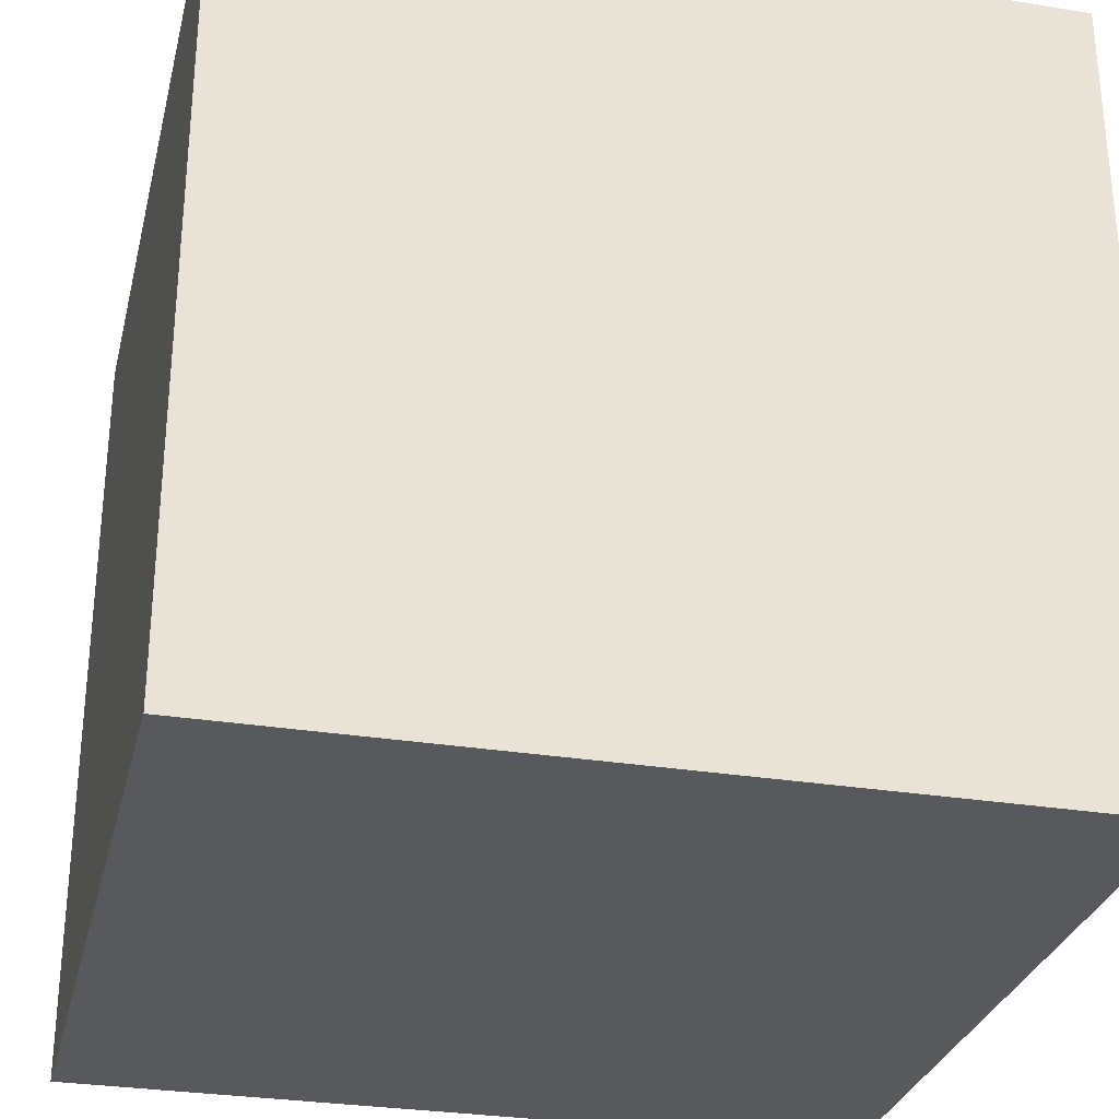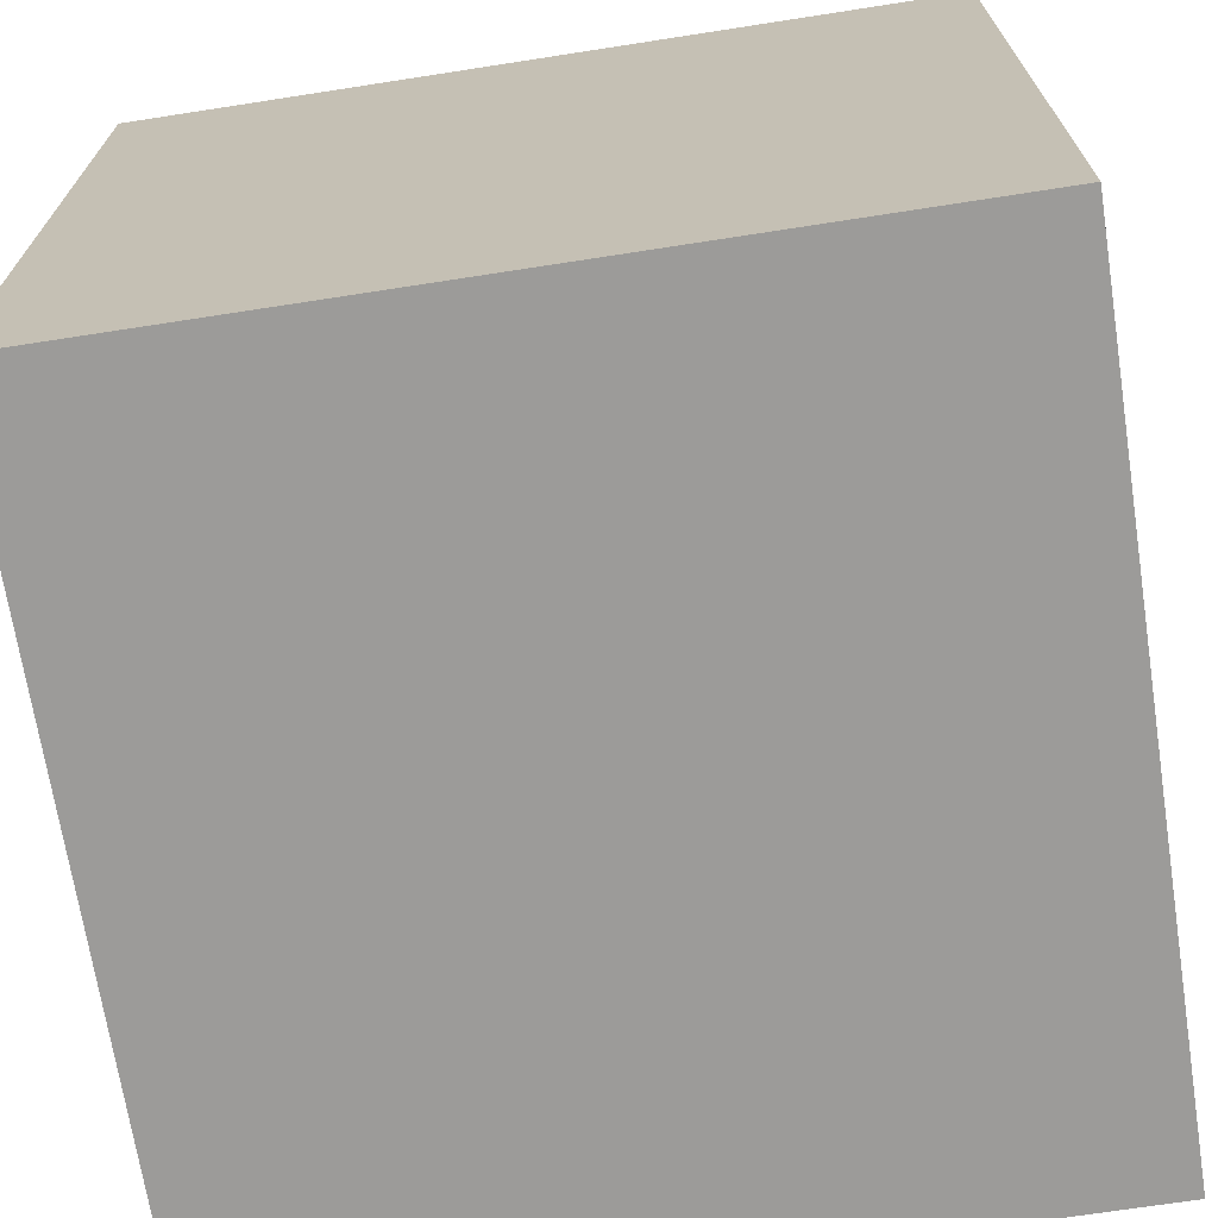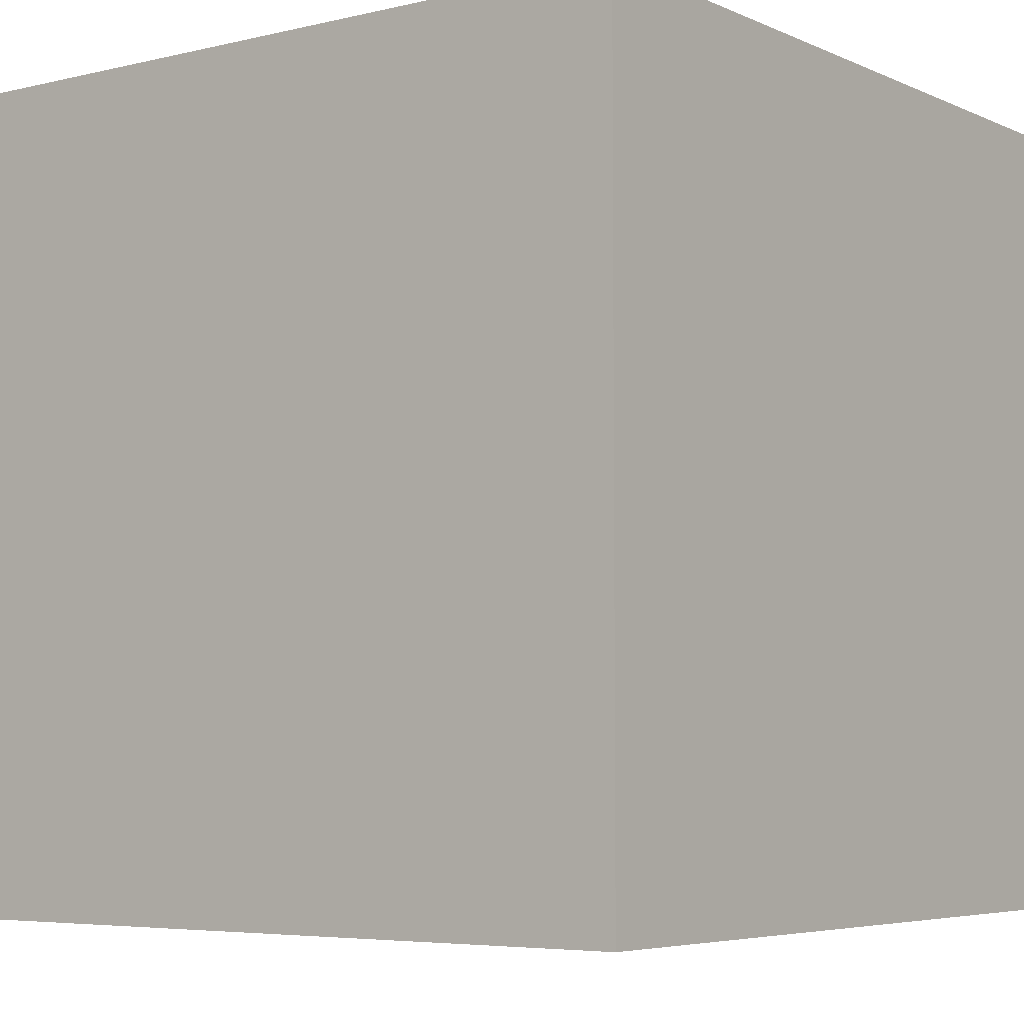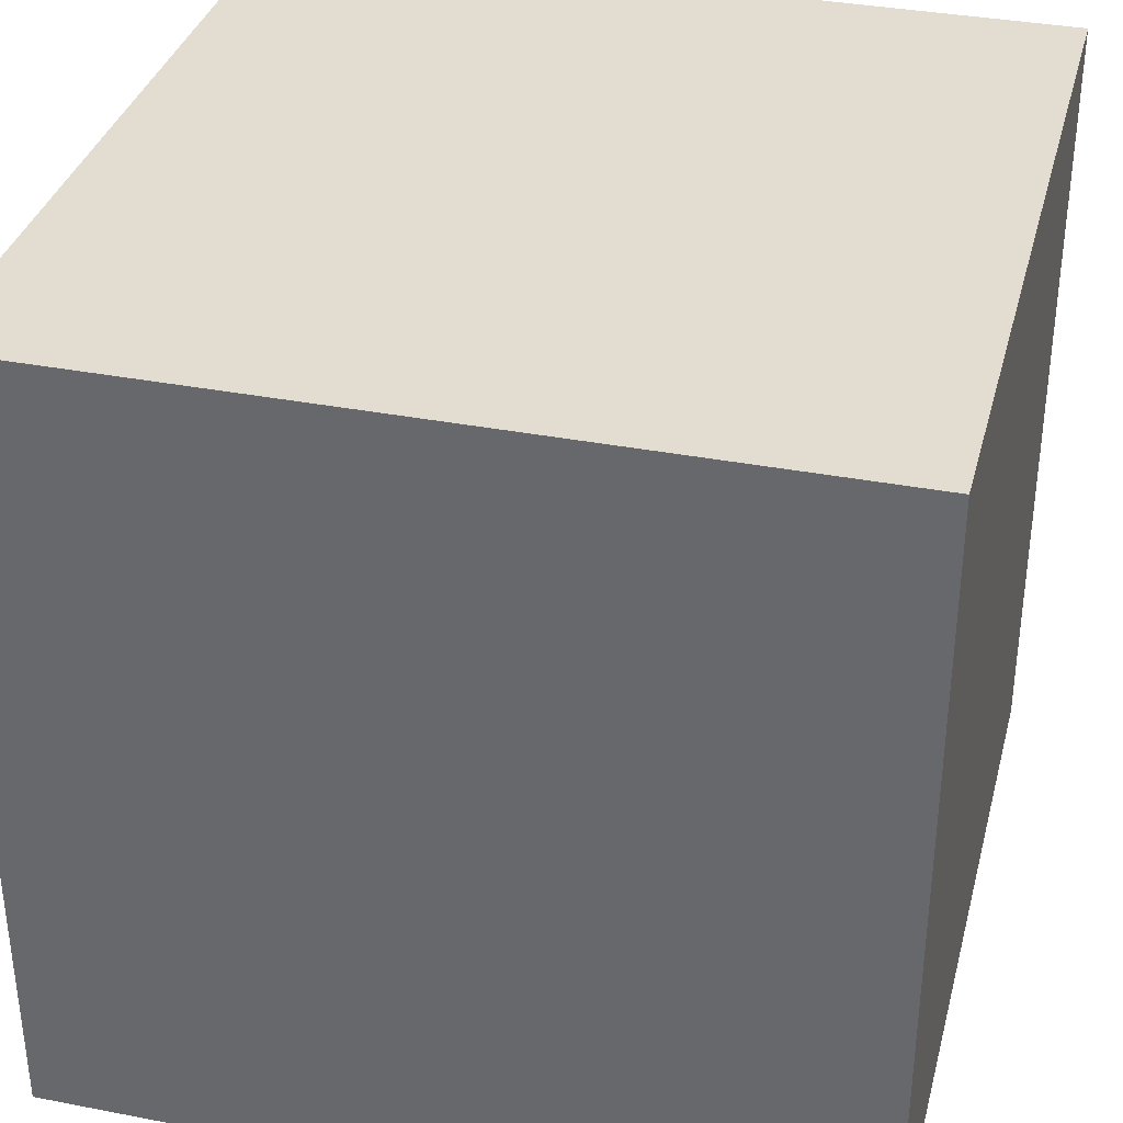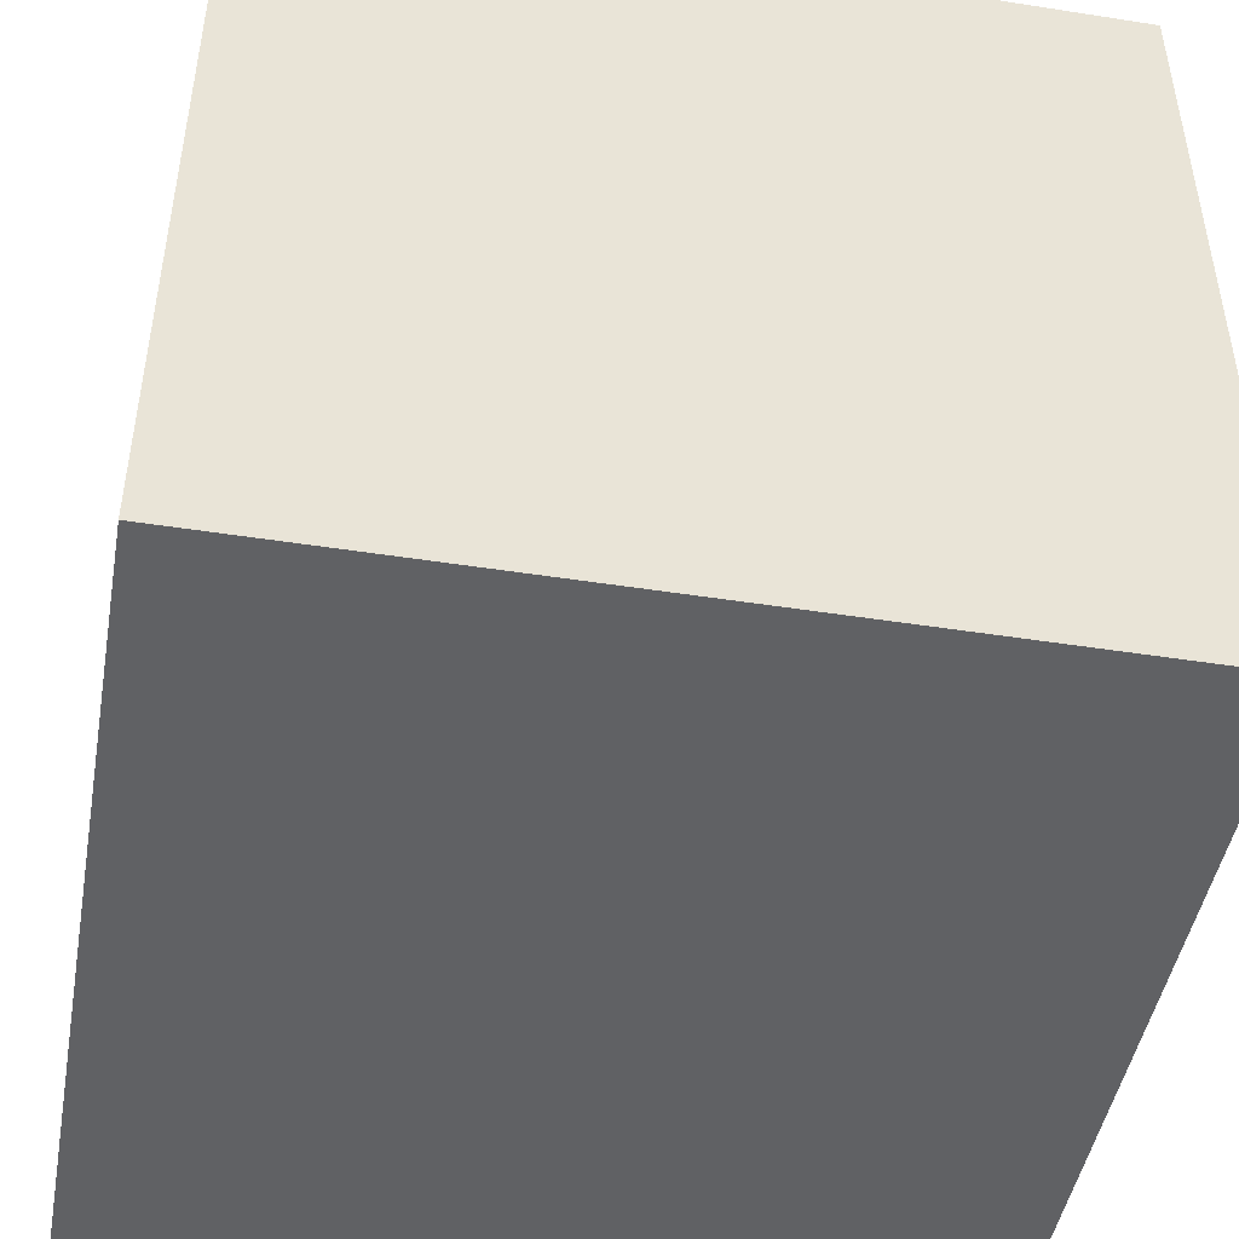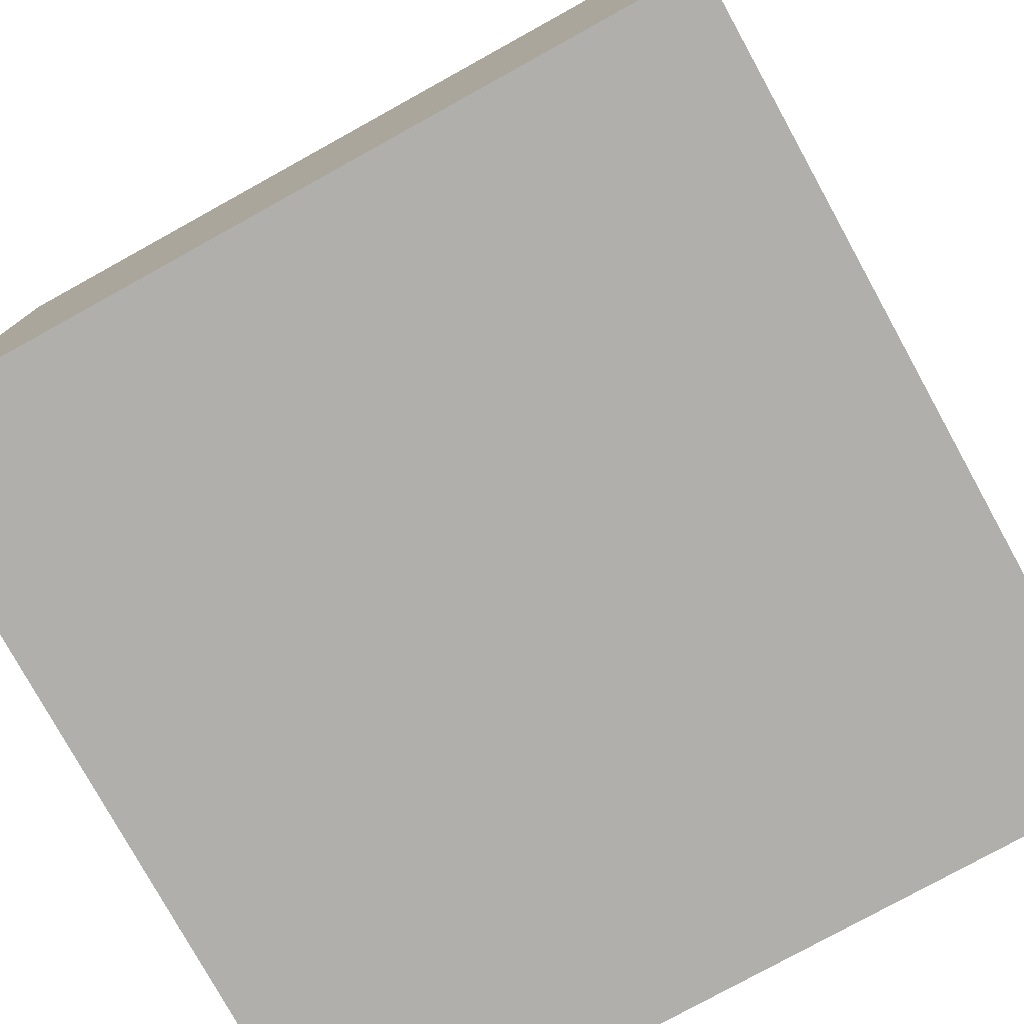
<metadata>
{"format":"obj","ext":"obj","renderer":"f3d","projection":"perspective","resolution":1024,"background":"white","views":[{"elev":-29.6,"azim":-103.4,"up":"+Y"},{"elev":-69.8,"azim":-171.2,"up":"+Z"},{"elev":-5.3,"azim":126.7,"up":"+Y"},{"elev":35.1,"azim":14.4,"up":"+Y"},{"elev":-46.8,"azim":-10.1,"up":"+Y"},{"elev":-78.2,"azim":28.9,"up":"+Y"}]}
</metadata>
<code>
o Cube
v 1 0.4594 -1
v 1 0.4594 1
v -1 0.4594 1
v -1 0.4594 -1
v 1 2.459 -1
v 1 2.459 1
v -1 2.459 1
v -1 2.459 -1
f 8 6 5
f 8 7 6
f 5 2 1
f 5 6 2
f 1 8 5
f 1 4 8
f 3 8 4
f 3 7 8
f 6 3 2
f 6 7 3
f 2 4 1
f 2 3 4

</code>
